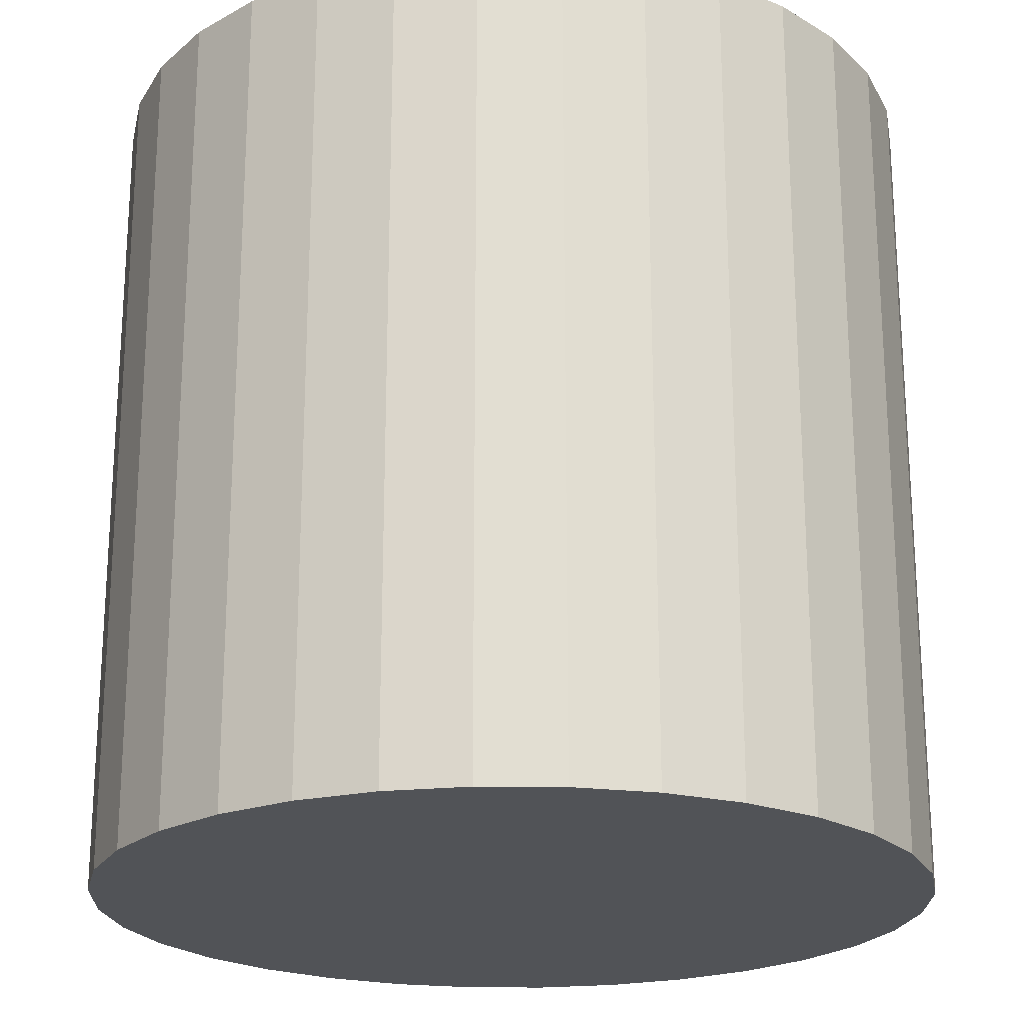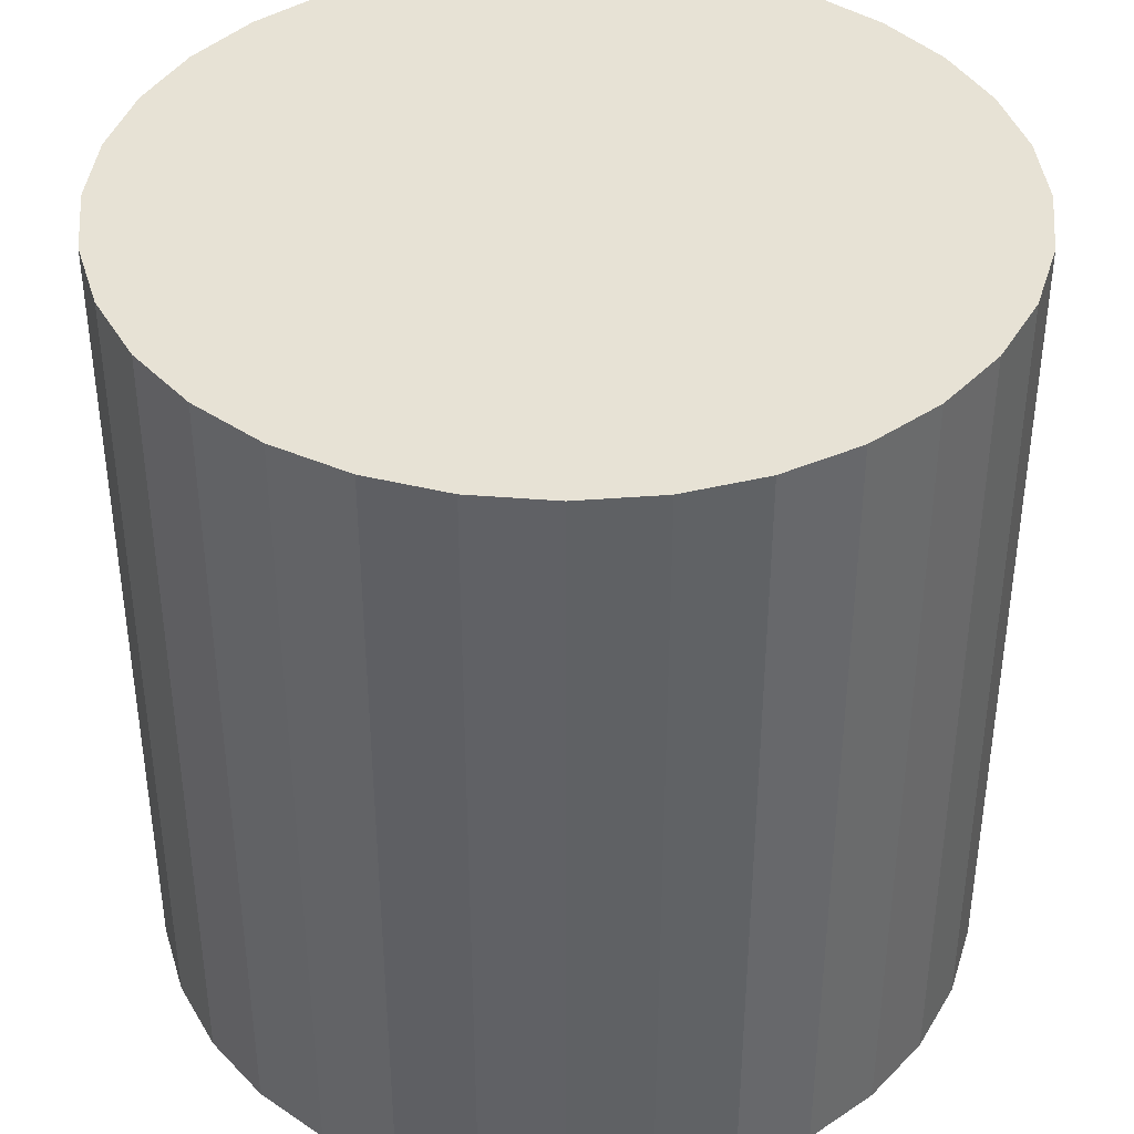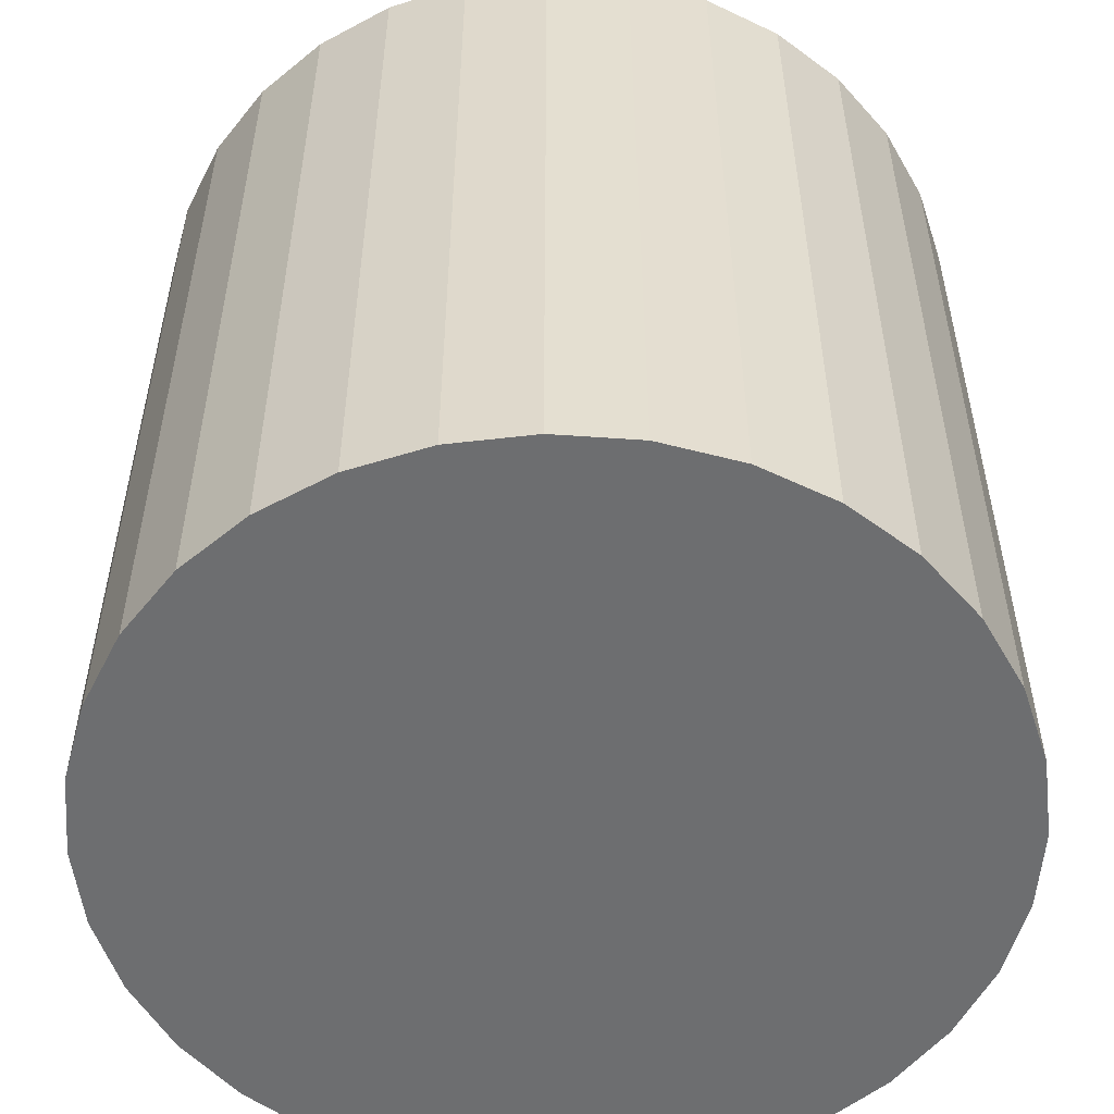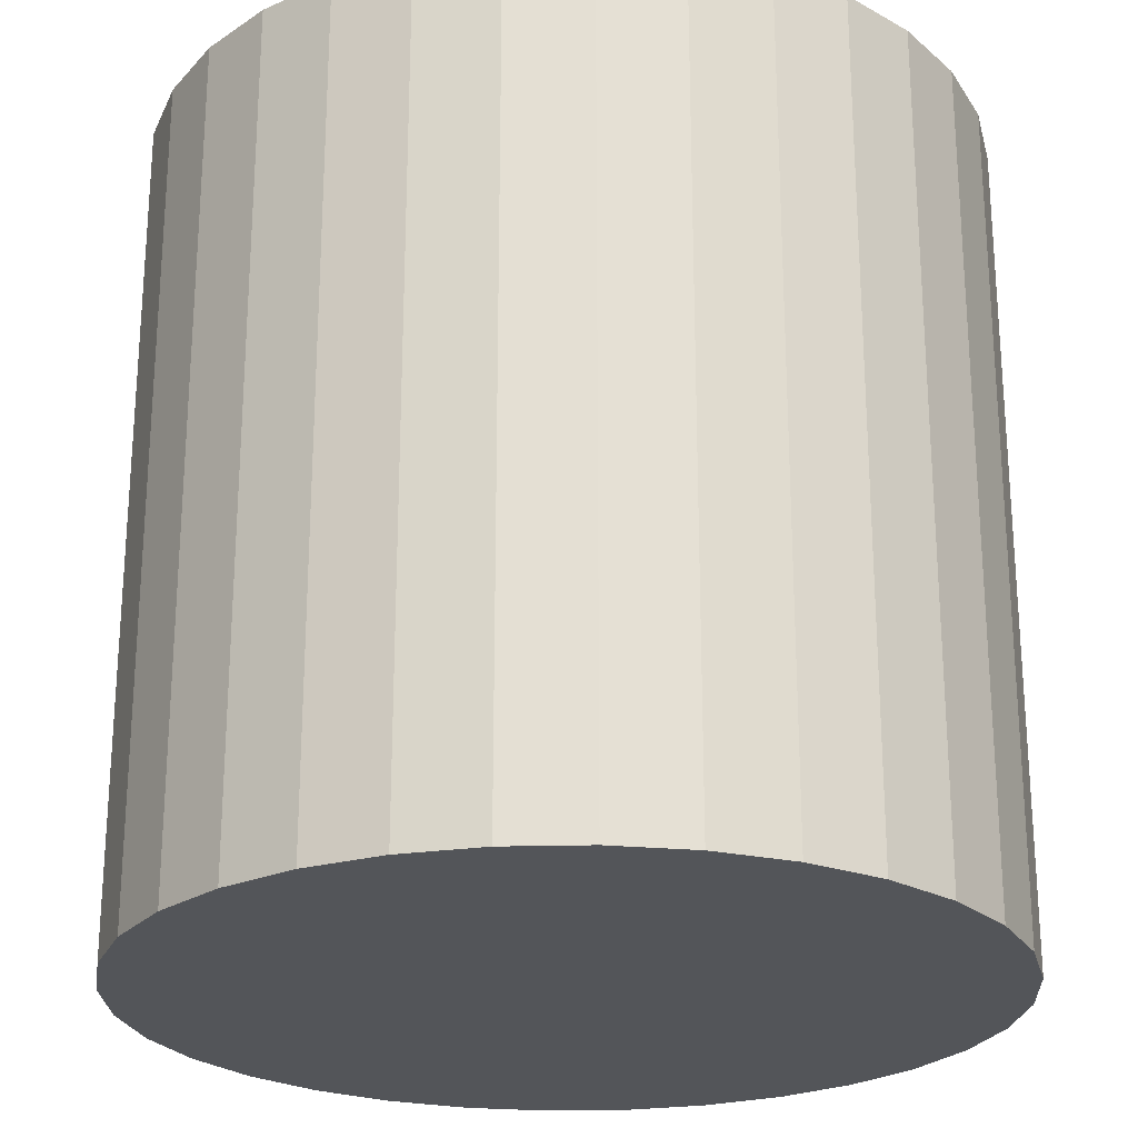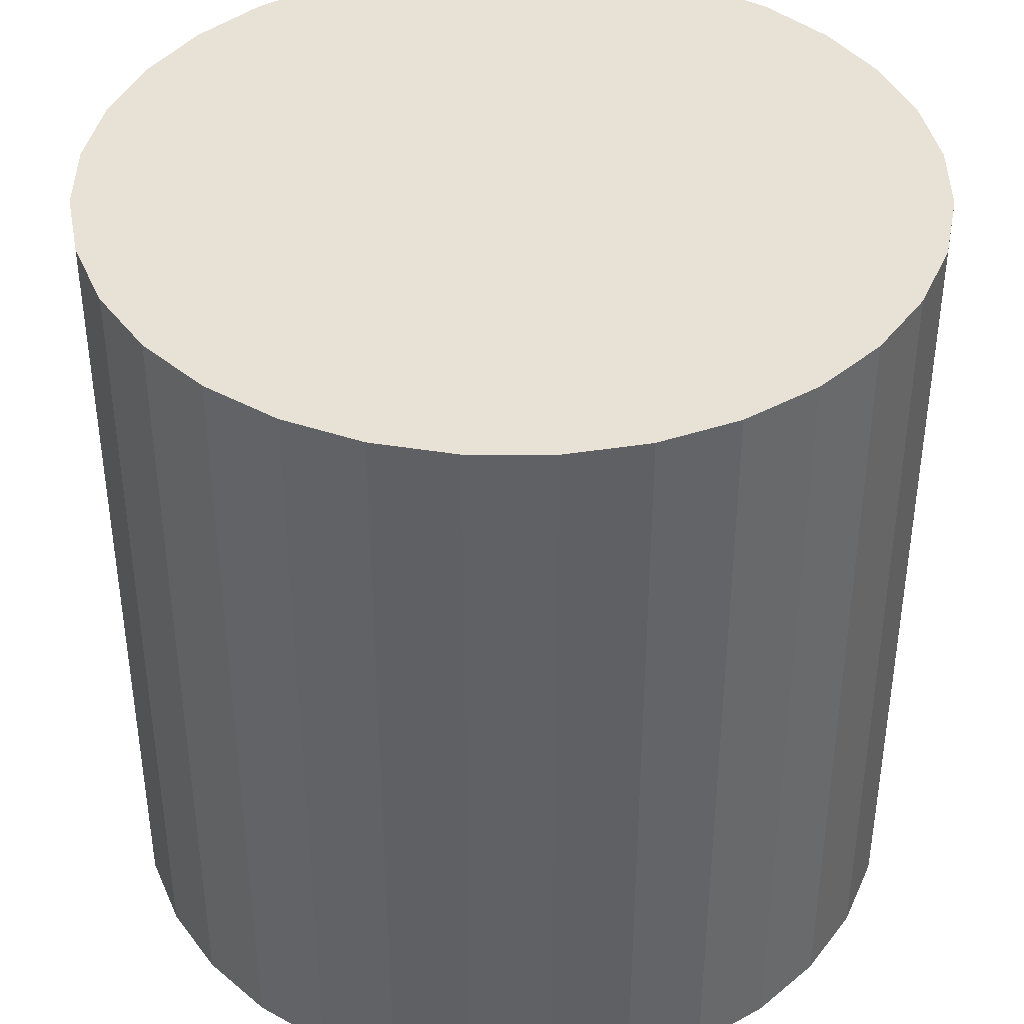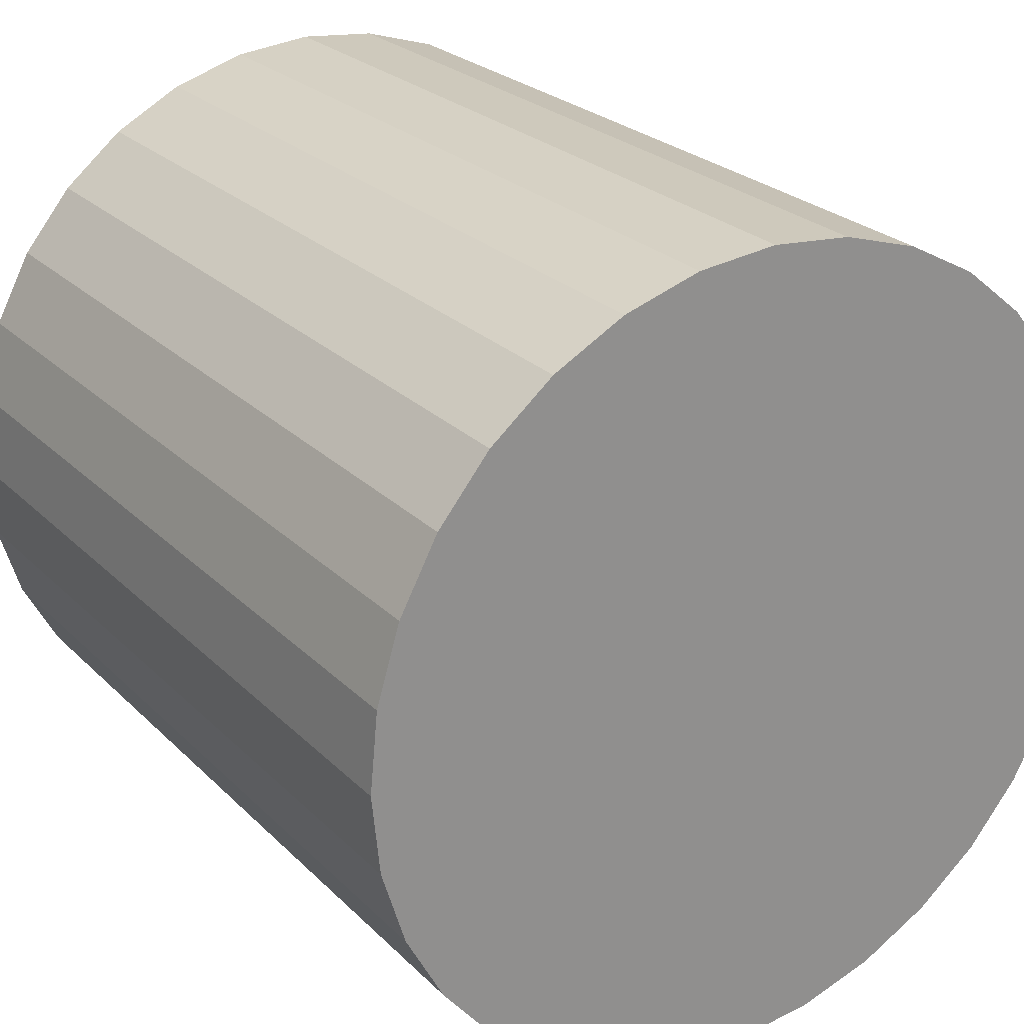
<metadata>
{"format":"obj","ext":"obj","renderer":"f3d","projection":"perspective","resolution":1024,"background":"white","views":[{"elev":-21.8,"azim":27.1,"up":"+Y"},{"elev":40.2,"azim":-168.6,"up":"+Y"},{"elev":-54.2,"azim":136.4,"up":"+Y"},{"elev":-24.2,"azim":109.3,"up":"+Y"},{"elev":40.5,"azim":-39.2,"up":"+Y"},{"elev":24.9,"azim":146.8,"up":"+Z"}]}
</metadata>
<code>
o Cylinder_Cylinder.006
v 0 -1 0
v 0 1 0
v 0 -1 -1
v 0 1 -1
v 0.1951 -1 -0.9808
v 0.1951 1 -0.9808
v 0.3827 -1 -0.9239
v 0.3827 1 -0.9239
v 0.5556 -1 -0.8315
v 0.5556 1 -0.8315
v 0.7071 -1 -0.7071
v 0.7071 1 -0.7071
v 0.8315 -1 -0.5556
v 0.8315 1 -0.5556
v 0.9239 -1 -0.3827
v 0.9239 1 -0.3827
v 0.9808 -1 -0.1951
v 0.9808 1 -0.1951
v 1 -1 -0
v 1 1 -0
v 0.9808 -1 0.1951
v 0.9808 1 0.1951
v 0.9239 -1 0.3827
v 0.9239 1 0.3827
v 0.8315 -1 0.5556
v 0.8315 1 0.5556
v 0.7071 -1 0.7071
v 0.7071 1 0.7071
v 0.5556 -1 0.8315
v 0.5556 1 0.8315
v 0.3827 -1 0.9239
v 0.3827 1 0.9239
v 0.1951 -1 0.9808
v 0.1951 1 0.9808
v -0 -1 1
v -0 1 1
v -0.1951 -1 0.9808
v -0.1951 1 0.9808
v -0.3827 -1 0.9239
v -0.3827 1 0.9239
v -0.5556 -1 0.8315
v -0.5556 1 0.8315
v -0.7071 -1 0.7071
v -0.7071 1 0.7071
v -0.8315 -1 0.5556
v -0.8315 1 0.5556
v -0.9239 -1 0.3827
v -0.9239 1 0.3827
v -0.9808 -1 0.1951
v -0.9808 1 0.1951
v -1 -1 -1e-06
v -1 1 -1e-06
v -0.9808 -1 -0.1951
v -0.9808 1 -0.1951
v -0.9239 -1 -0.3827
v -0.9239 1 -0.3827
v -0.8315 -1 -0.5556
v -0.8315 1 -0.5556
v -0.7071 -1 -0.7071
v -0.7071 1 -0.7071
v -0.5556 -1 -0.8315
v -0.5556 1 -0.8315
v -0.3827 -1 -0.9239
v -0.3827 1 -0.9239
v -0.1951 -1 -0.9808
v -0.1951 1 -0.9808
f 1 3 5
f 2 6 4
f 3 4 6
f 1 5 7
f 2 8 6
f 5 6 8
f 1 7 9
f 2 10 8
f 7 8 10
f 1 9 11
f 2 12 10
f 9 10 12
f 1 11 13
f 2 14 12
f 11 12 14
f 1 13 15
f 2 16 14
f 13 14 16
f 1 15 17
f 2 18 16
f 15 16 18
f 1 17 19
f 2 20 18
f 17 18 20
f 1 19 21
f 2 22 20
f 19 20 22
f 1 21 23
f 2 24 22
f 21 22 24
f 1 23 25
f 2 26 24
f 23 24 26
f 1 25 27
f 2 28 26
f 25 26 28
f 1 27 29
f 2 30 28
f 27 28 30
f 1 29 31
f 2 32 30
f 29 30 32
f 1 31 33
f 2 34 32
f 31 32 34
f 1 33 35
f 2 36 34
f 33 34 36
f 1 35 37
f 2 38 36
f 35 36 37
f 1 37 39
f 2 40 38
f 37 38 39
f 1 39 41
f 2 42 40
f 39 40 41
f 1 41 43
f 2 44 42
f 41 42 43
f 1 43 45
f 2 46 44
f 43 44 45
f 1 45 47
f 2 48 46
f 45 46 47
f 1 47 49
f 2 50 48
f 47 48 49
f 1 49 51
f 2 52 50
f 49 50 51
f 1 51 53
f 2 54 52
f 51 52 53
f 1 53 55
f 2 56 54
f 53 54 55
f 1 55 57
f 2 58 56
f 55 56 57
f 1 57 59
f 2 60 58
f 57 58 59
f 1 59 61
f 2 62 60
f 59 60 61
f 1 61 63
f 2 64 62
f 61 62 63
f 1 63 65
f 2 66 64
f 63 64 65
f 1 65 3
f 2 4 66
f 65 66 3
f 5 3 6
f 7 5 8
f 9 7 10
f 11 9 12
f 13 11 14
f 15 13 16
f 17 15 18
f 19 17 20
f 21 19 22
f 23 21 24
f 25 23 26
f 27 25 28
f 29 27 30
f 31 29 32
f 33 31 34
f 35 33 36
f 36 38 37
f 38 40 39
f 40 42 41
f 42 44 43
f 44 46 45
f 46 48 47
f 48 50 49
f 50 52 51
f 52 54 53
f 54 56 55
f 56 58 57
f 58 60 59
f 60 62 61
f 62 64 63
f 64 66 65
f 66 4 3

</code>
